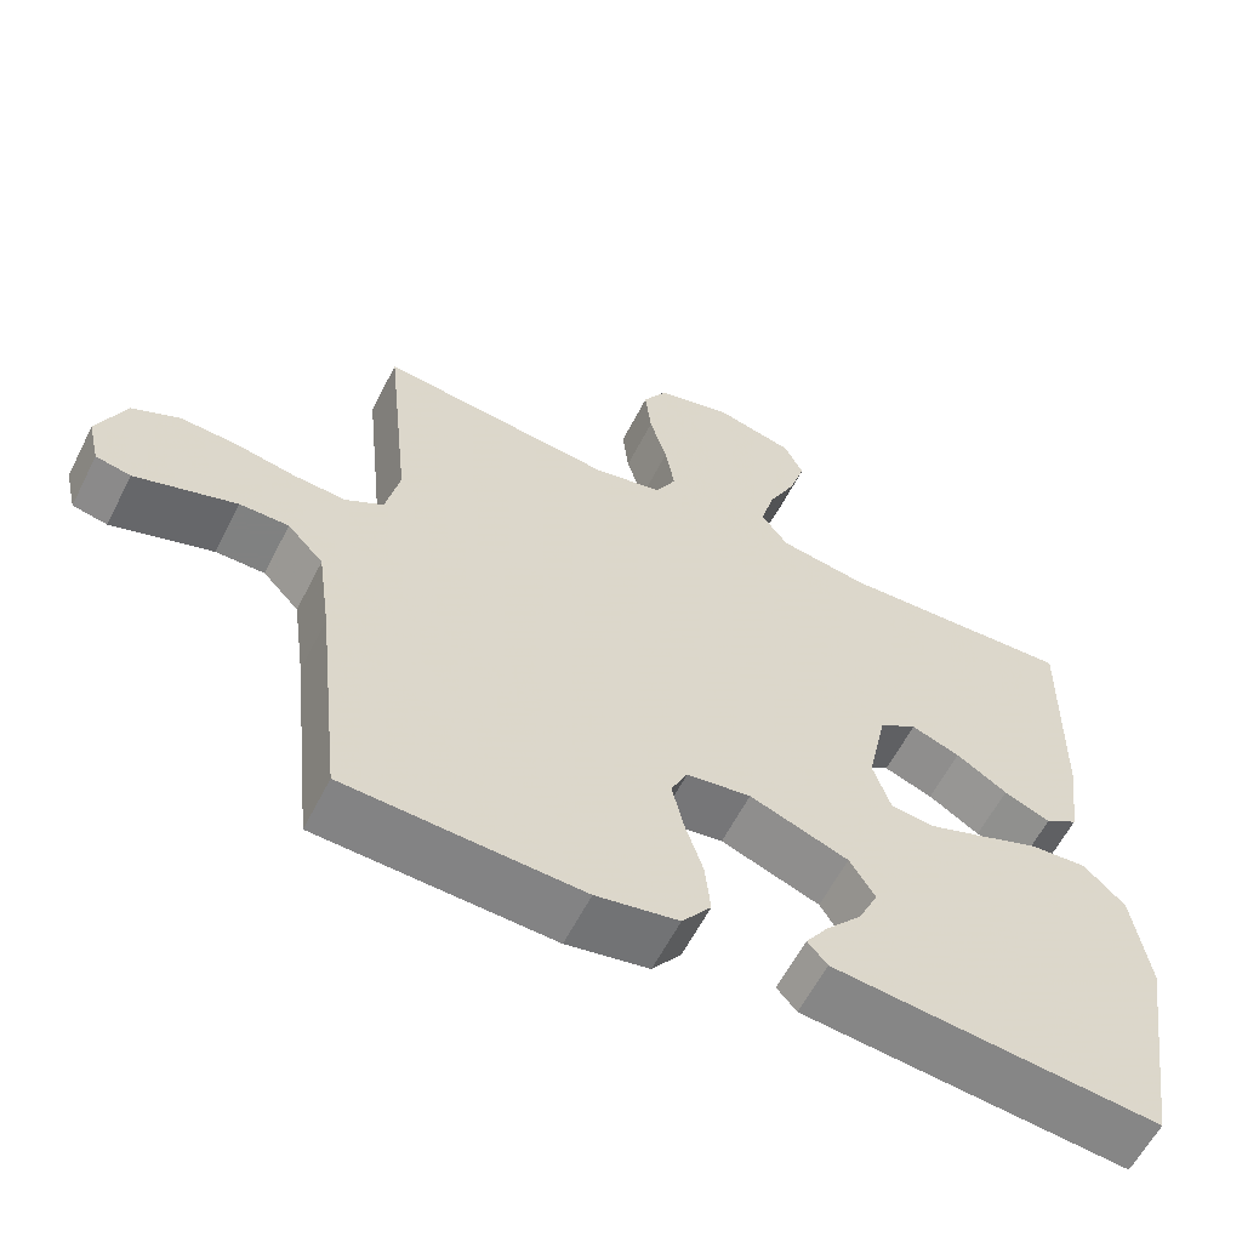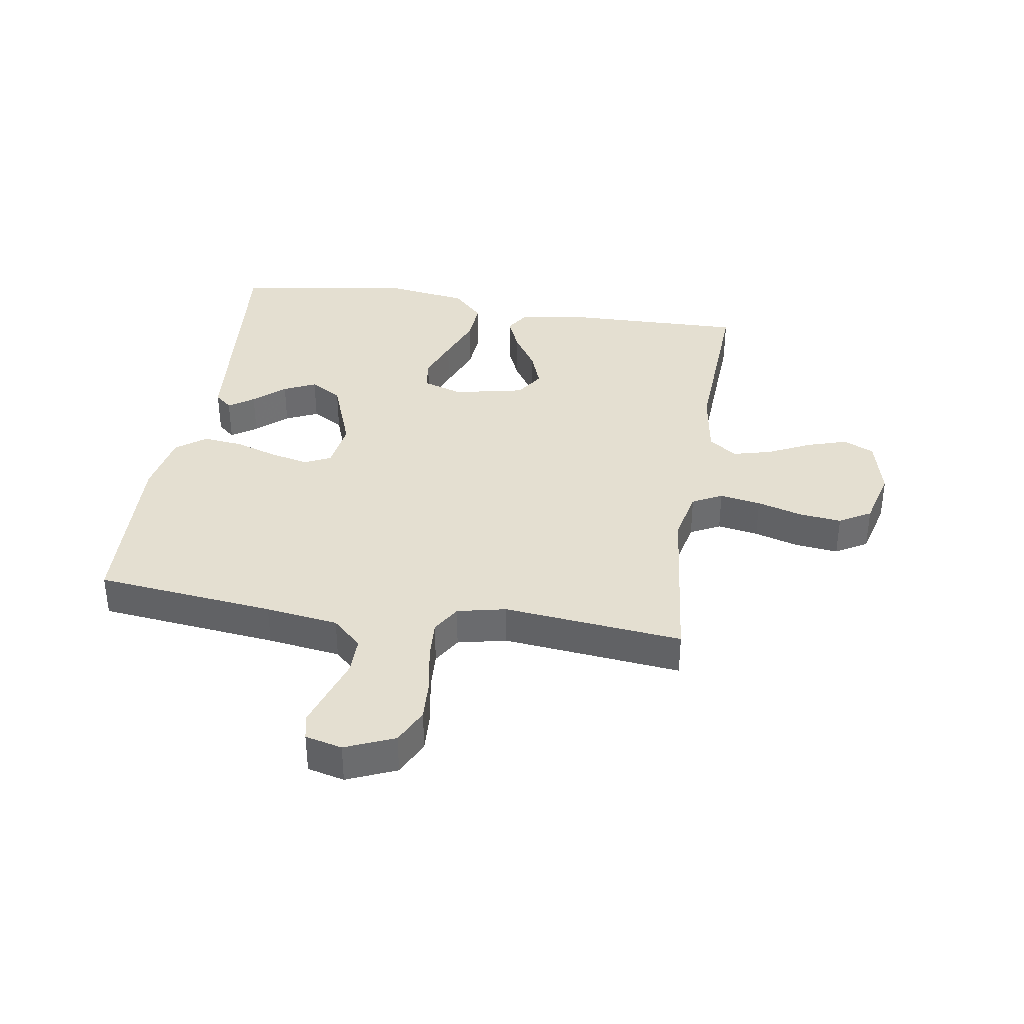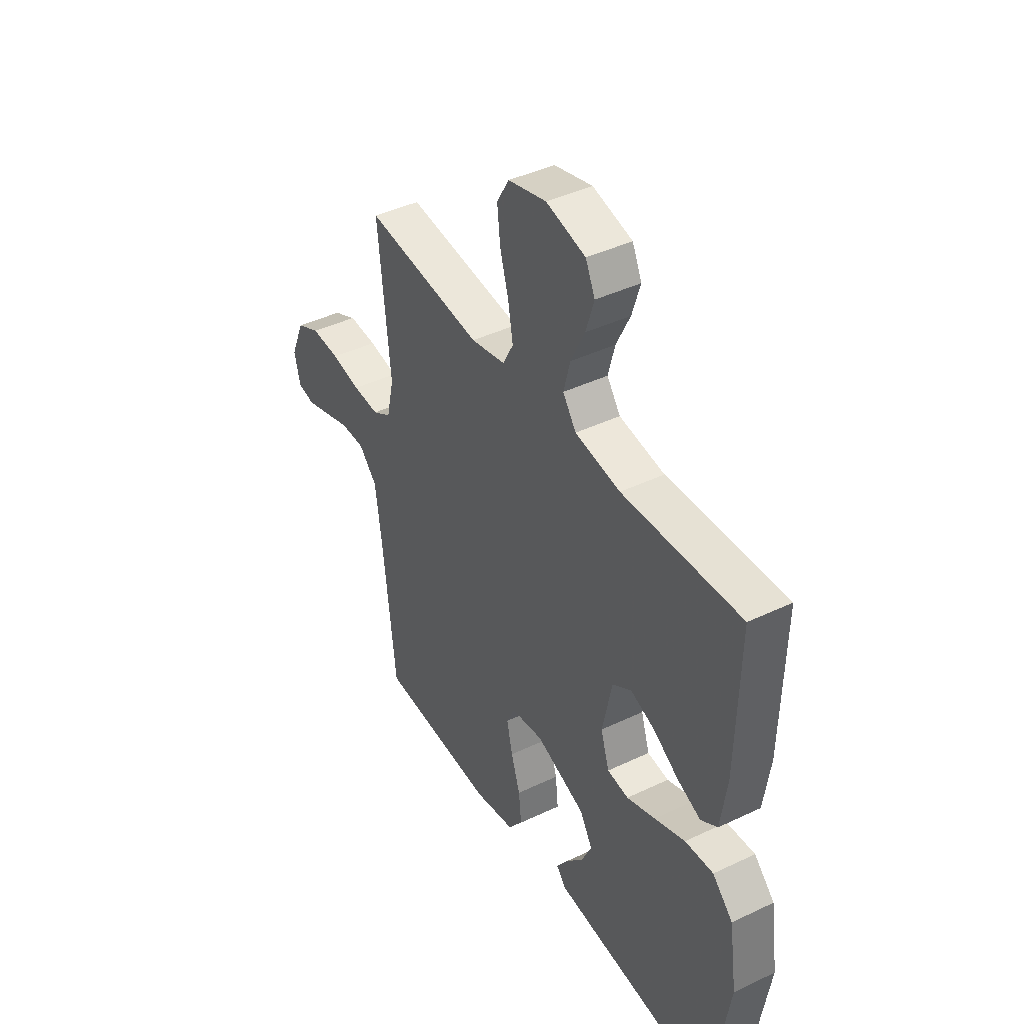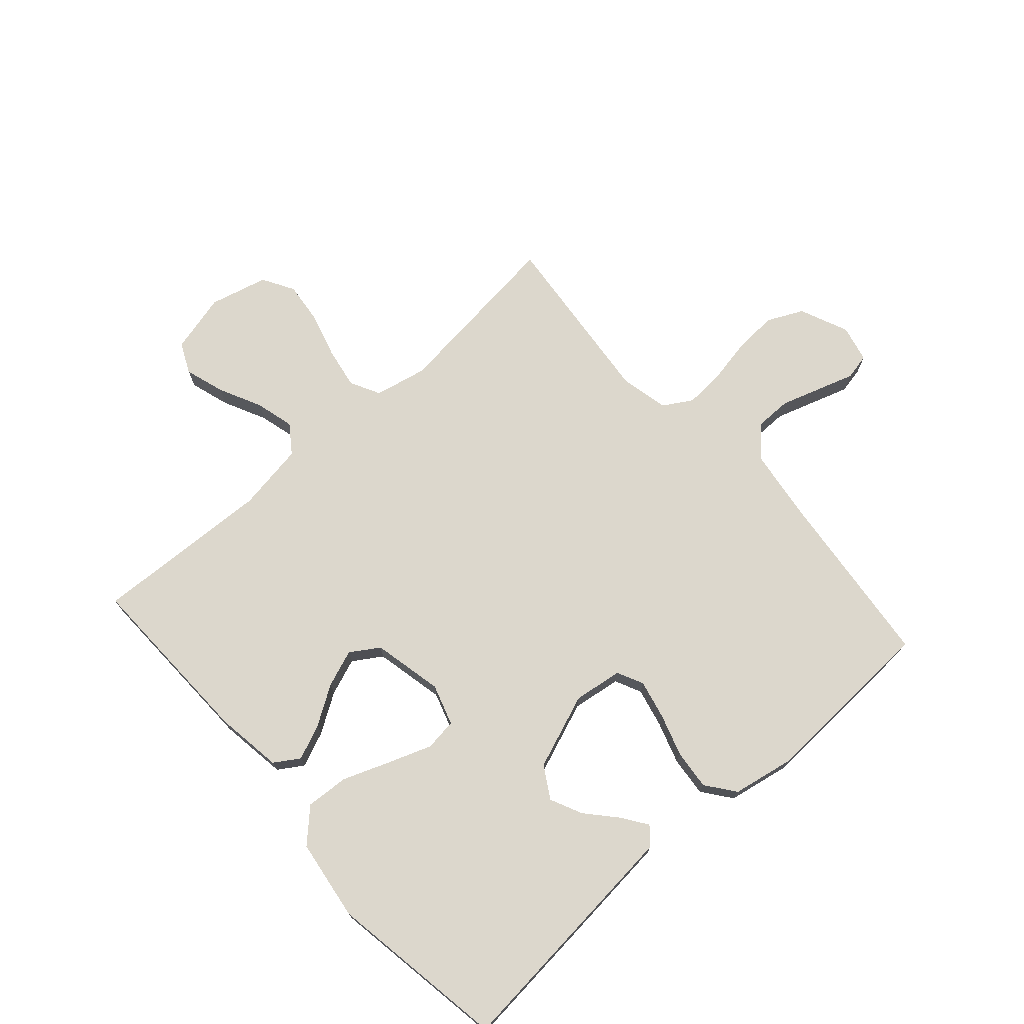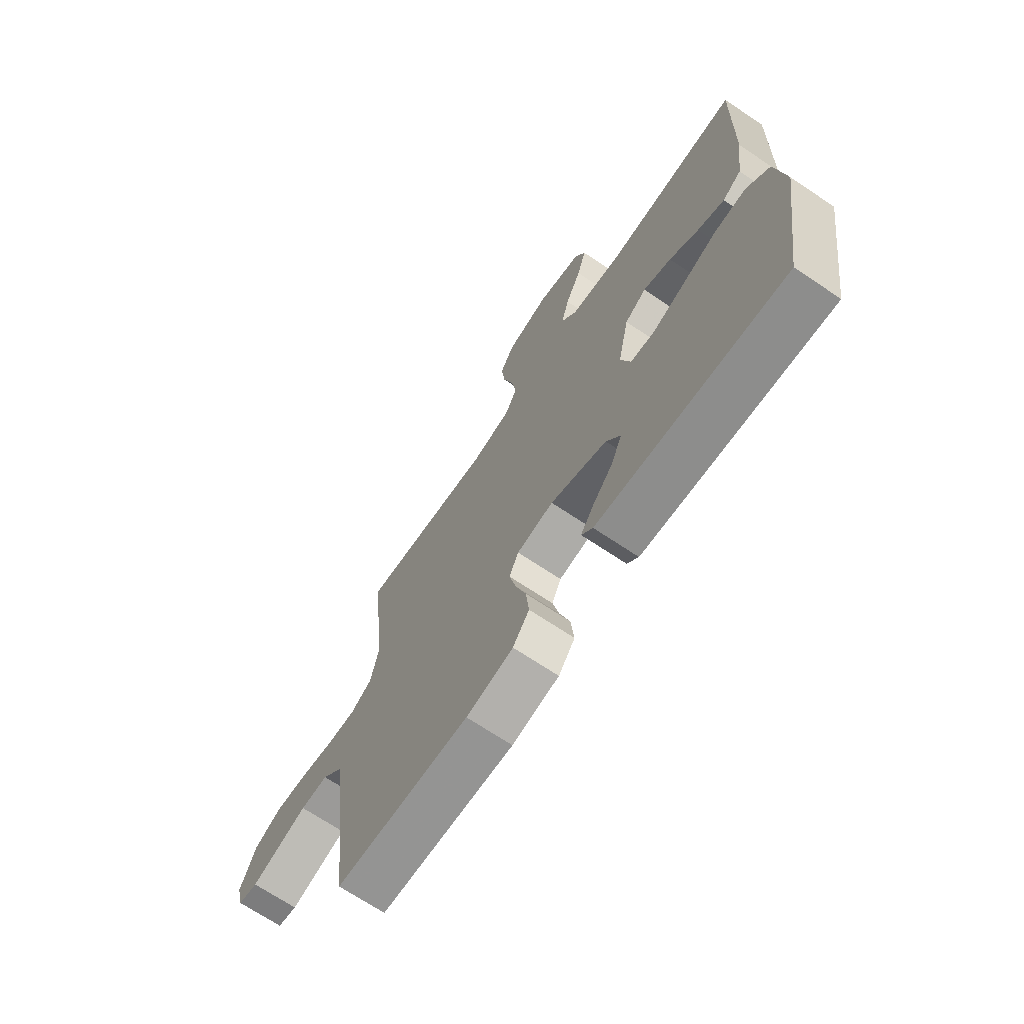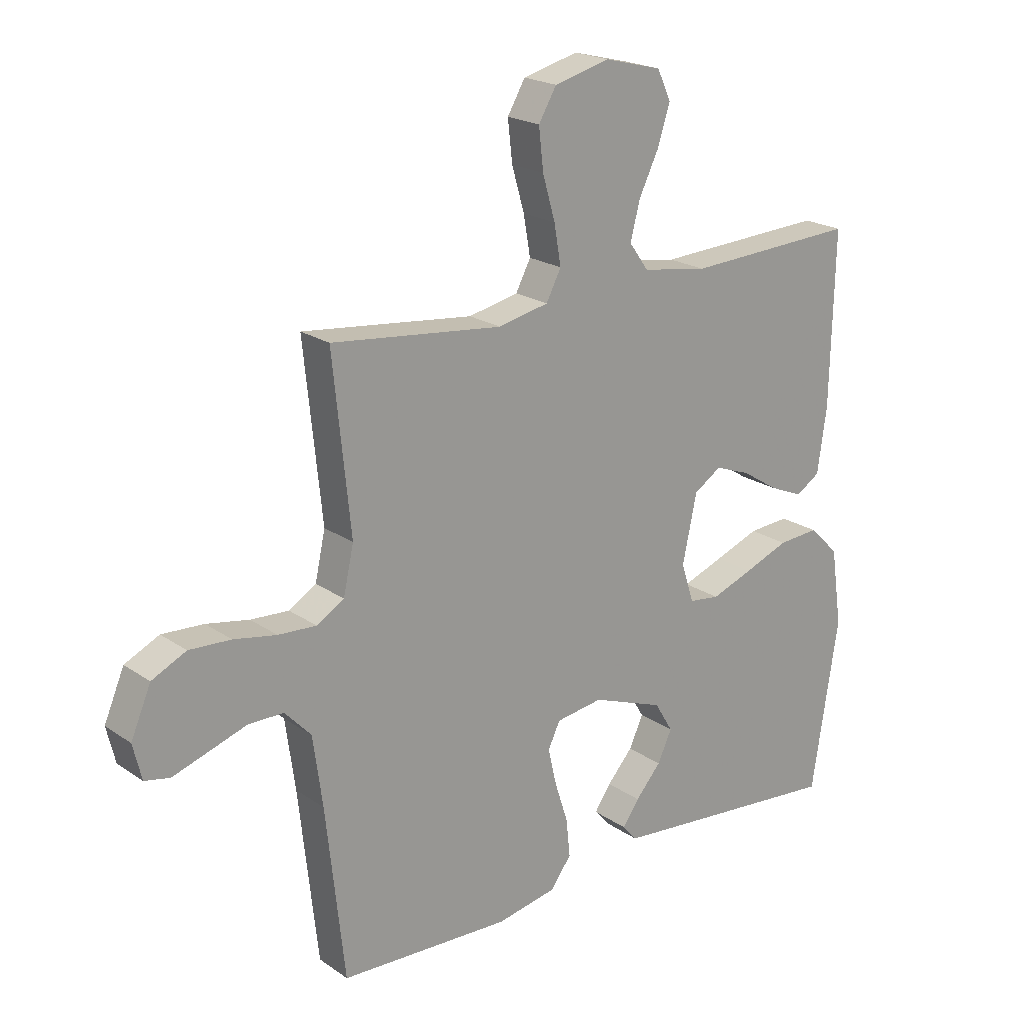
<metadata>
{"format":"obj","ext":"obj","renderer":"f3d","projection":"perspective","resolution":1024,"background":"white","views":[{"elev":-60.3,"azim":-26.9,"up":"+Z"},{"elev":36.8,"azim":-80.9,"up":"+Y"},{"elev":42.2,"azim":60.2,"up":"+Z"},{"elev":72.8,"azim":138.2,"up":"+Y"},{"elev":-69.3,"azim":56.1,"up":"+Z"},{"elev":20.7,"azim":-39.3,"up":"+Z"}]}
</metadata>
<code>
v 0.5 0.07 -0.5
v 0.2 0.07 -0.472
v 0.084 0.07 -0.461
v 0.059 0.07 -0.432
v 0.088 0.07 -0.39
v 0.133 0.07 -0.339
v 0.158 0.07 -0.285
v 0.126 0.07 -0.232
v 0 0.07 -0.185
v -0.082 0.07 -0.197
v -0.103 0.07 -0.241
v -0.088 0.07 -0.306
v -0.065 0.07 -0.377
v -0.058 0.07 -0.444
v -0.095 0.07 -0.493
v -0.2 0.07 -0.513
v -0.5 0.07 -0.5
v -0.533 0.07 -0.2
v -0.55 0.07 -0.078
v -0.596 0.07 -0.029
v -0.658 0.07 -0.029
v -0.725 0.07 -0.051
v -0.786 0.07 -0.071
v -0.83 0.07 -0.062
v -0.845 0.07 0
v -0.81 0.07 0.082
v -0.75 0.07 0.111
v -0.677 0.07 0.107
v -0.602 0.07 0.093
v -0.535 0.07 0.089
v -0.487 0.07 0.118
v -0.469 0.07 0.2
v -0.5 0.07 0.5
v -0.2 0.07 0.467
v -0.112 0.07 0.486
v -0.086 0.07 0.536
v -0.098 0.07 0.605
v -0.12 0.07 0.681
v -0.128 0.07 0.752
v -0.097 0.07 0.805
v 0 0.07 0.83
v 0.1 0.07 0.805
v 0.124 0.07 0.754
v 0.103 0.07 0.687
v 0.068 0.07 0.615
v 0.051 0.07 0.55
v 0.085 0.07 0.503
v 0.2 0.07 0.485
v 0.5 0.07 0.5
v 0.493 0.07 0.2
v 0.477 0.07 0.087
v 0.435 0.07 0.06
v 0.376 0.07 0.085
v 0.311 0.07 0.126
v 0.249 0.07 0.149
v 0.201 0.07 0.118
v 0.176 0.07 0
v 0.198 0.07 -0.068
v 0.252 0.07 -0.075
v 0.325 0.07 -0.048
v 0.403 0.07 -0.018
v 0.475 0.07 -0.013
v 0.527 0.07 -0.064
v 0.547 0.07 -0.2
v 0.5 0 -0.5
v 0.2 0 -0.472
v 0.084 0 -0.461
v 0.059 0 -0.432
v 0.088 0 -0.39
v 0.133 0 -0.339
v 0.158 0 -0.285
v 0.126 0 -0.232
v 0 0 -0.185
v -0.082 0 -0.197
v -0.103 0 -0.241
v -0.088 0 -0.306
v -0.065 0 -0.377
v -0.058 0 -0.444
v -0.095 0 -0.493
v -0.2 0 -0.513
v -0.5 0 -0.5
v -0.533 0 -0.2
v -0.55 0 -0.078
v -0.596 0 -0.029
v -0.658 0 -0.029
v -0.725 0 -0.051
v -0.786 0 -0.071
v -0.83 0 -0.062
v -0.845 0 0
v -0.81 0 0.082
v -0.75 0 0.111
v -0.677 0 0.107
v -0.602 0 0.093
v -0.535 0 0.089
v -0.487 0 0.118
v -0.469 0 0.2
v -0.5 0 0.5
v -0.2 0 0.467
v -0.112 0 0.486
v -0.086 0 0.536
v -0.098 0 0.605
v -0.12 0 0.681
v -0.128 0 0.752
v -0.097 0 0.805
v 0 0 0.83
v 0.1 0 0.805
v 0.124 0 0.754
v 0.103 0 0.687
v 0.068 0 0.615
v 0.051 0 0.55
v 0.085 0 0.503
v 0.2 0 0.485
v 0.5 0 0.5
v 0.493 0 0.2
v 0.477 0 0.087
v 0.435 0 0.06
v 0.376 0 0.085
v 0.311 0 0.126
v 0.249 0 0.149
v 0.201 0 0.118
v 0.176 0 0
v 0.198 0 -0.068
v 0.252 0 -0.075
v 0.325 0 -0.048
v 0.403 0 -0.018
v 0.475 0 -0.013
v 0.527 0 -0.064
v 0.547 0 -0.2
f 60 61 62 63
f 59 60 63 64
f 58 59 64 1
f 51 52 53 54
f 51 54 55
f 48 49 50 51
f 47 48 51 55
f 46 47 55 56
f 42 43 44 45
f 42 45 46
f 41 42 46
f 40 41 46
f 37 38 39 40
f 36 37 40 46
f 35 36 46 56
f 32 33 34
f 31 32 34 35
f 26 27 28 29
f 26 29 30
f 25 26 30
f 24 25 30
f 21 22 23 24
f 21 24 30
f 20 21 30 31
f 15 16 17 18
f 15 18 19
f 12 13 14 15
f 11 12 15 19
f 10 11 19 20
f 3 4 5 6
f 3 6 7
f 2 3 7
f 58 1 2 7
f 57 58 7 8
f 56 57 8 9
f 20 31 35 56
f 9 10 20 56
f 127 126 125 124
f 128 127 124 123
f 65 128 123 122
f 118 117 116 115
f 119 118 115
f 115 114 113 112
f 119 115 112 111
f 120 119 111 110
f 109 108 107 106
f 110 109 106
f 110 106 105
f 110 105 104
f 104 103 102 101
f 110 104 101 100
f 120 110 100 99
f 98 97 96
f 99 98 96 95
f 93 92 91 90
f 94 93 90
f 94 90 89
f 94 89 88
f 88 87 86 85
f 94 88 85
f 95 94 85 84
f 82 81 80 79
f 83 82 79
f 79 78 77 76
f 83 79 76 75
f 84 83 75 74
f 70 69 68 67
f 71 70 67
f 71 67 66
f 71 66 65 122
f 72 71 122 121
f 73 72 121 120
f 120 99 95 84
f 120 84 74 73
f 1 65 66 2
f 2 66 67 3
f 3 67 68 4
f 4 68 69 5
f 5 69 70 6
f 6 70 71 7
f 7 71 72 8
f 8 72 73 9
f 9 73 74 10
f 10 74 75 11
f 11 75 76 12
f 12 76 77 13
f 13 77 78 14
f 14 78 79 15
f 15 79 80 16
f 16 80 81 17
f 17 81 82 18
f 18 82 83 19
f 19 83 84 20
f 20 84 85 21
f 21 85 86 22
f 22 86 87 23
f 23 87 88 24
f 24 88 89 25
f 25 89 90 26
f 26 90 91 27
f 27 91 92 28
f 28 92 93 29
f 29 93 94 30
f 30 94 95 31
f 31 95 96 32
f 32 96 97 33
f 33 97 98 34
f 34 98 99 35
f 35 99 100 36
f 36 100 101 37
f 37 101 102 38
f 38 102 103 39
f 39 103 104 40
f 40 104 105 41
f 41 105 106 42
f 42 106 107 43
f 43 107 108 44
f 44 108 109 45
f 45 109 110 46
f 46 110 111 47
f 47 111 112 48
f 48 112 113 49
f 49 113 114 50
f 50 114 115 51
f 51 115 116 52
f 52 116 117 53
f 53 117 118 54
f 54 118 119 55
f 55 119 120 56
f 56 120 121 57
f 57 121 122 58
f 58 122 123 59
f 59 123 124 60
f 60 124 125 61
f 61 125 126 62
f 62 126 127 63
f 63 127 128 64
f 64 128 65 1

</code>
